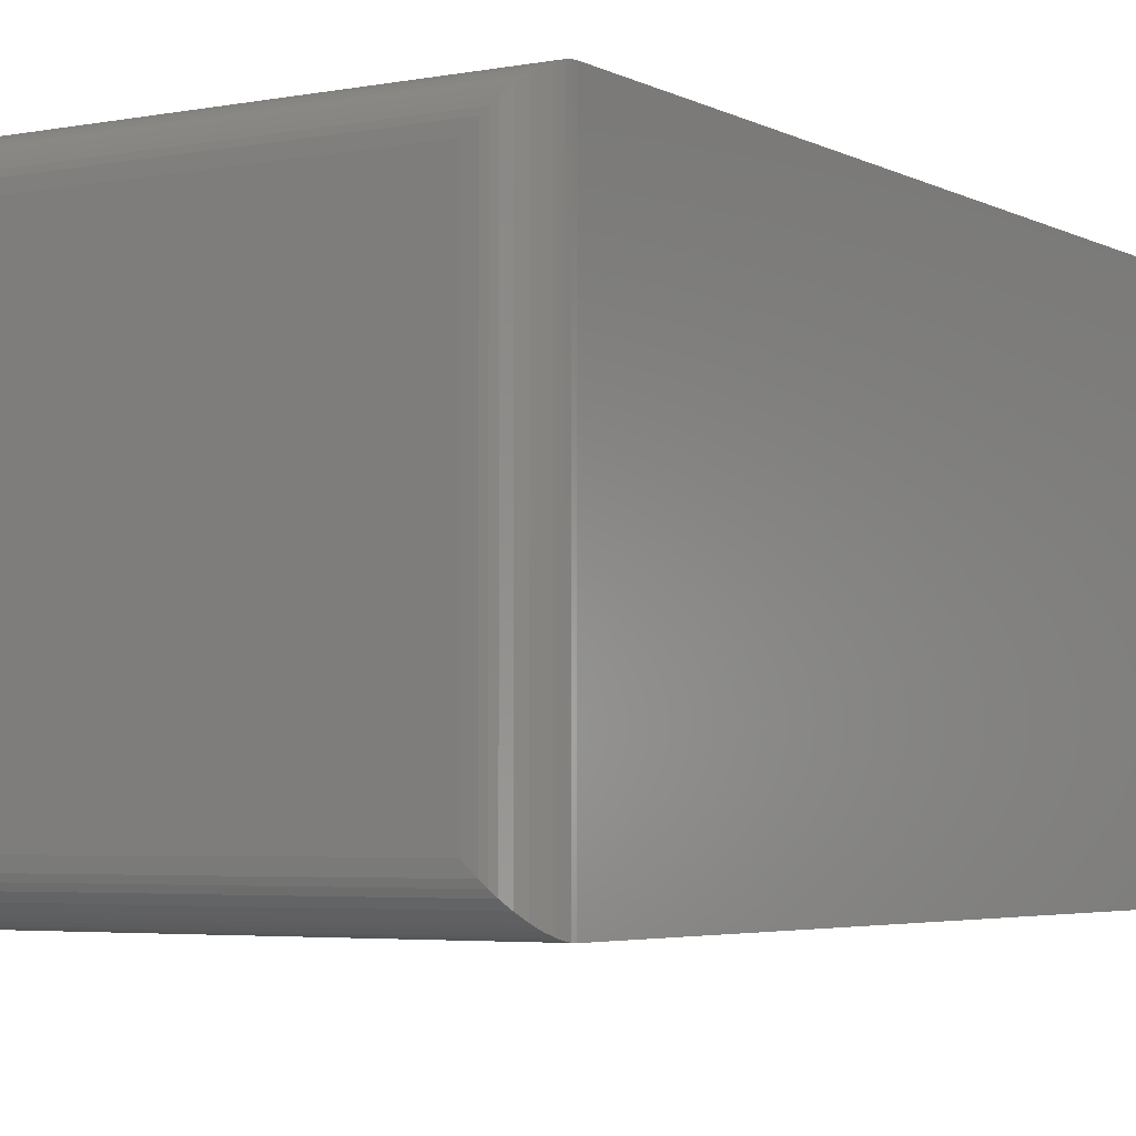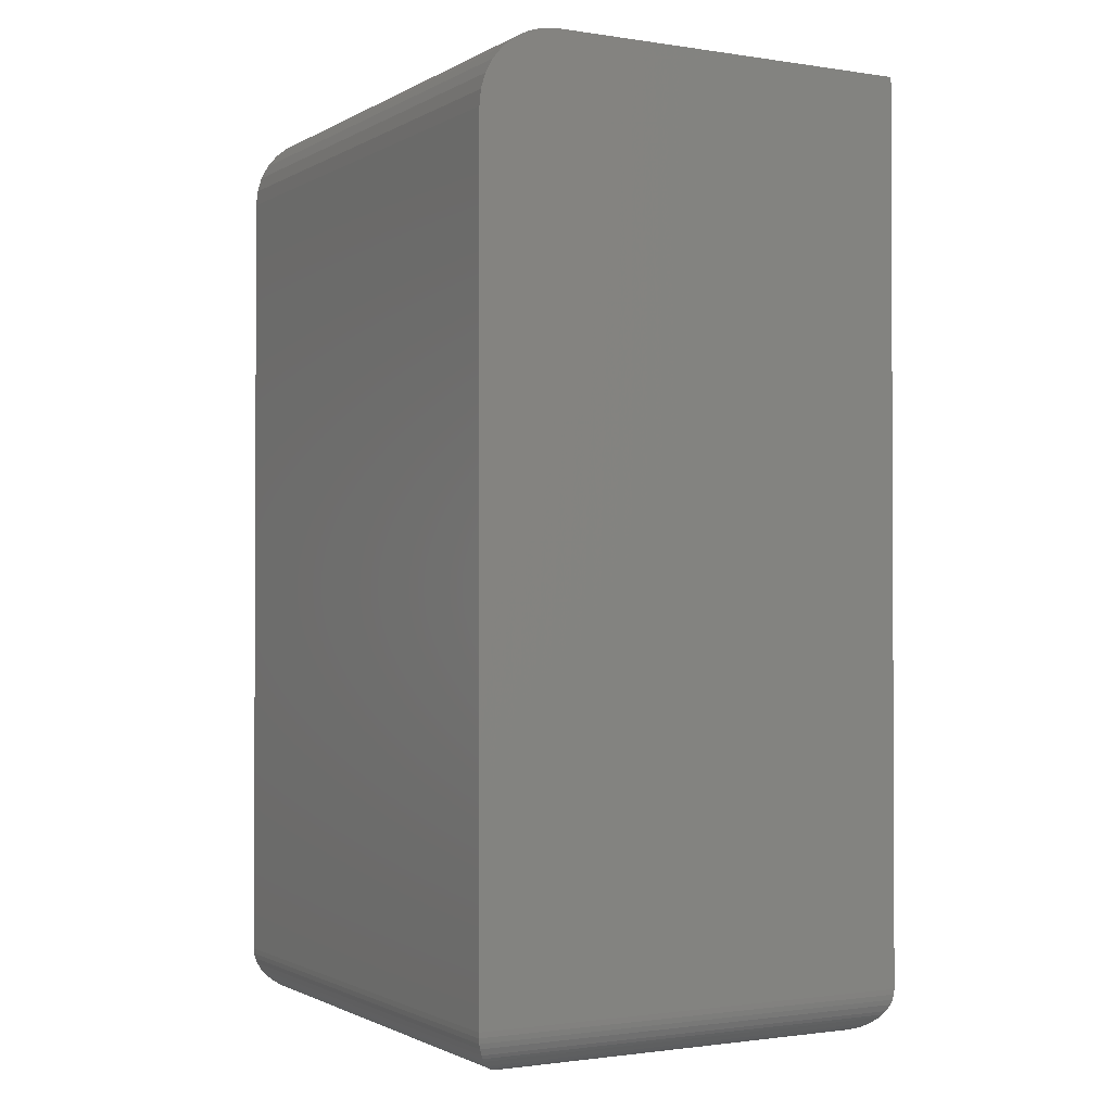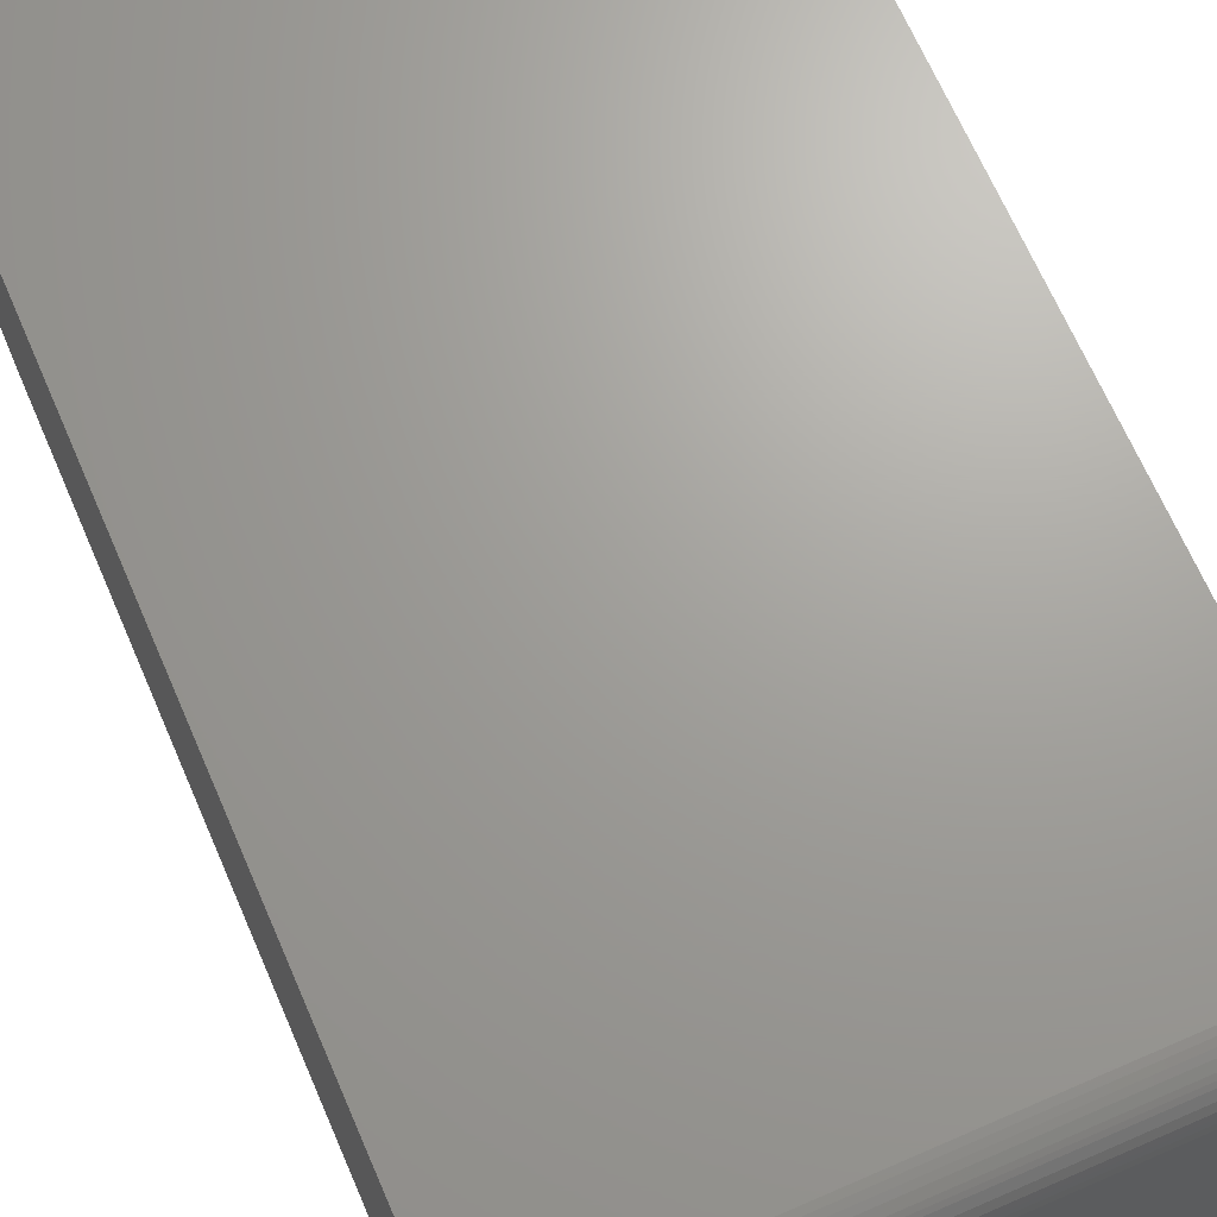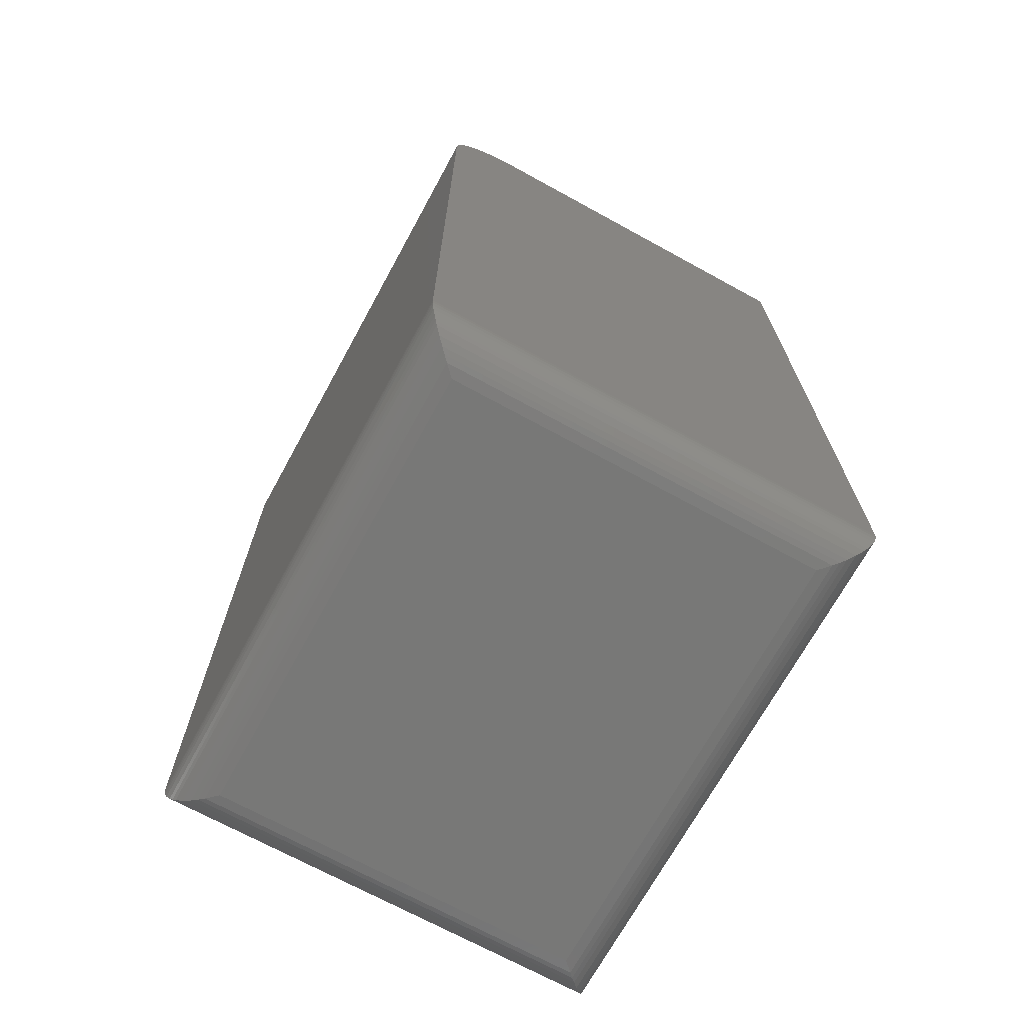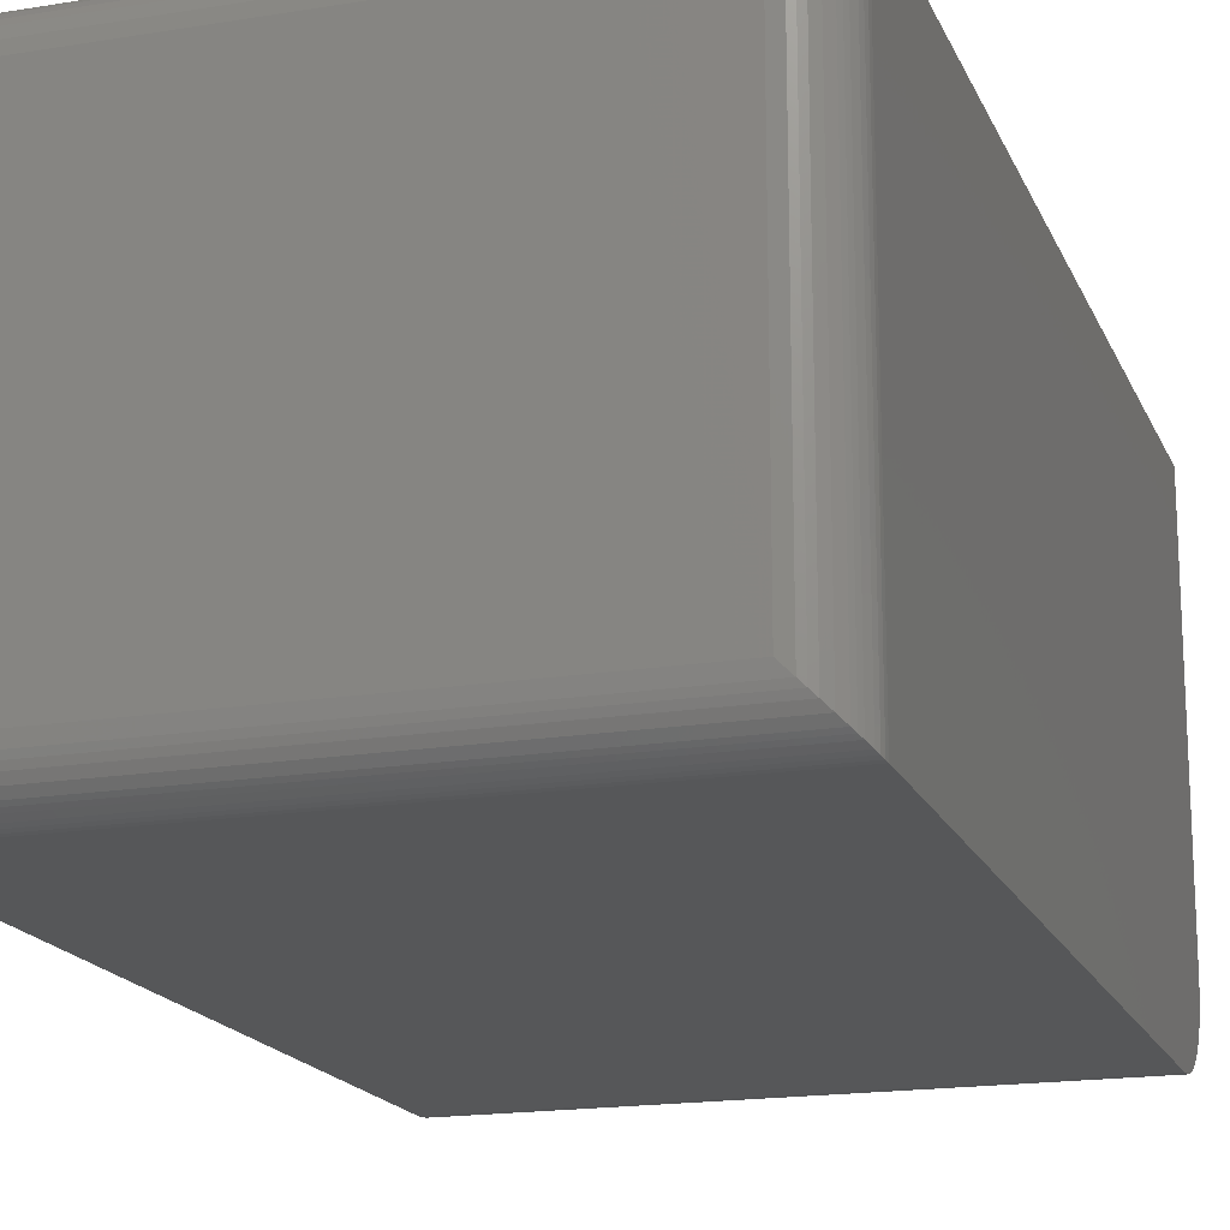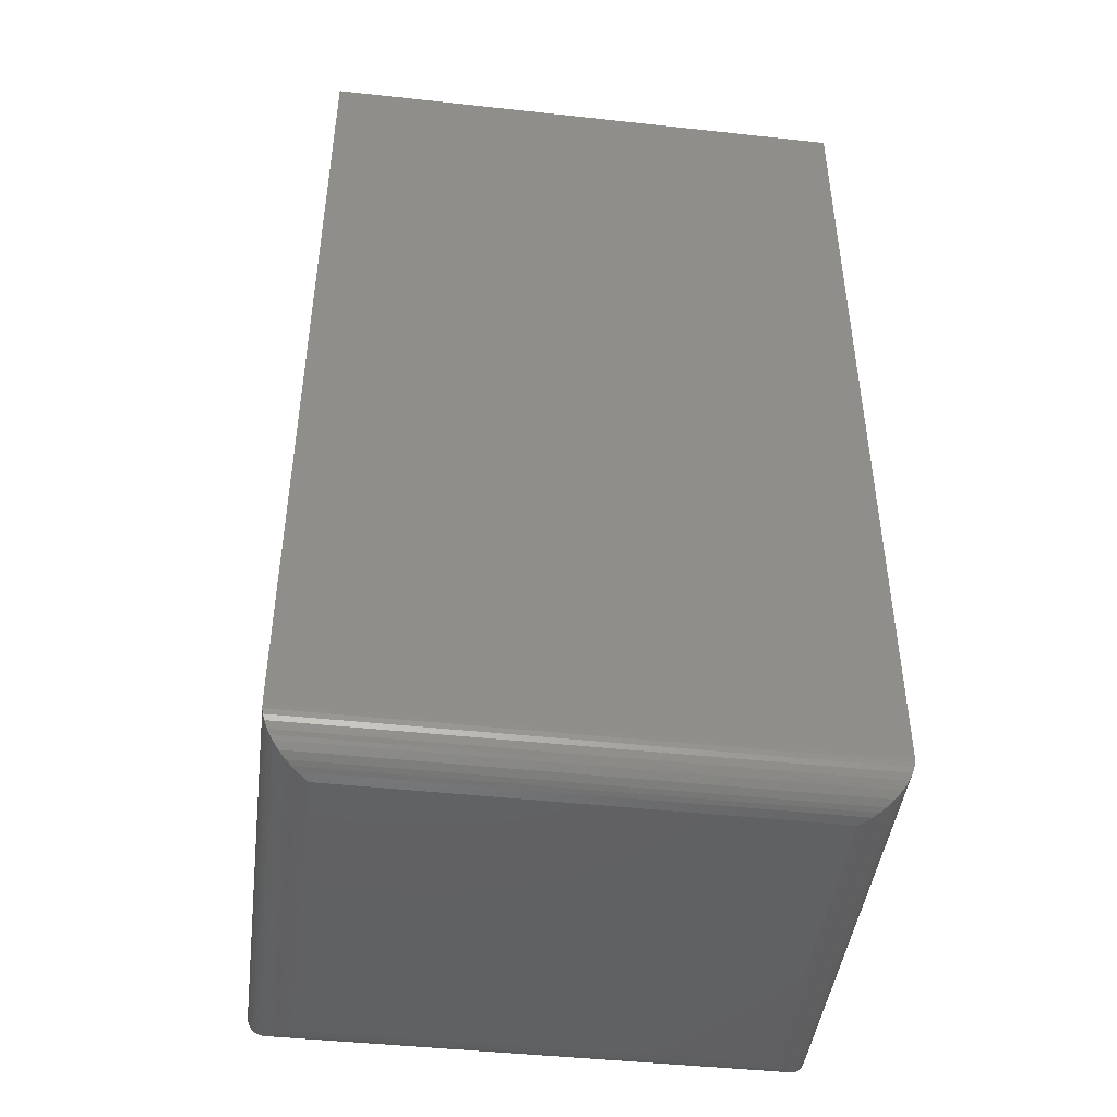
<metadata>
{"format":"stl","ext":"stl","renderer":"f3d","projection":"perspective","resolution":1024,"background":"white","views":[{"elev":-4.1,"azim":-148.0,"up":"+Y"},{"elev":-1.4,"azim":61.1,"up":"+Z"},{"elev":68.4,"azim":156.5,"up":"+Y"},{"elev":-70.4,"azim":61.3,"up":"+Z"},{"elev":-17.6,"azim":-162.1,"up":"+Y"},{"elev":-45.0,"azim":172.8,"up":"+Z"}]}
</metadata>
<code>
# stl→obj: 68 verts, 132 faces
v -0.4531 -0.4922 -0.7031
v 0.1349 -0.4922 -0.7031
v -0.4531 -0.4922 0.1797
v 0.1349 -0.4922 0.1797
v -0.4531 -0.4905 0.1965
v -0.4531 -0.4856 0.2126
v -0.4531 -0.4777 0.2274
v -0.4531 -0.467 0.2405
v -0.4531 -0.454 0.2511
v -0.4531 -0.4391 0.2591
v -0.4531 -0.423 0.264
v -0.4531 -0.4062 0.2656
v -0.4531 1.128e-16 0.2656
v -0.4531 5.204e-18 -0.7031
v 0.1349 1.454e-16 0.2656
v 0.1349 -0.4062 0.2656
v 0.1349 -0.423 0.264
v 0.1349 -0.4391 0.2591
v 0.1349 -0.454 0.2511
v 0.1349 -0.467 0.2405
v 0.1349 -0.4777 0.2274
v 0.1349 -0.4856 0.2126
v 0.1349 -0.4905 0.1965
v 0.1349 5.172e-17 -0.7031
v -0.4062 -0.4453 -0.75
v -0.4062 -0.04688 -0.75
v 0.08799 -0.4453 -0.75
v 0.08799 -0.04688 -0.75
v -0.4175 -0.03561 -0.7486
v 0.09926 -0.03561 -0.7486
v -0.4528 -0.0003595 -0.7089
v 0.1335 -0.001402 -0.7145
v -0.4517 -0.001402 -0.7145
v 0.1317 -0.003121 -0.7199
v -0.45 -0.003121 -0.7199
v 0.1285 -0.006413 -0.7268
v -0.4467 -0.006413 -0.7268
v 0.1259 -0.00894 -0.7307
v -0.4442 -0.00894 -0.7307
v 0.1231 -0.01174 -0.7342
v -0.4414 -0.01174 -0.7342
v 0.1169 -0.01796 -0.74
v -0.4352 -0.01796 -0.74
v 0.1101 -0.02477 -0.7445
v -0.4284 -0.02477 -0.7445
v 0.1047 -0.03013 -0.7469
v -0.423 -0.03013 -0.7469
v 0.1345 -0.0003595 -0.7089
v -0.4175 -0.4566 -0.7486
v -0.423 -0.4621 -0.7469
v -0.4284 -0.4674 -0.7445
v -0.4352 -0.4742 -0.74
v -0.4414 -0.4804 -0.7342
v -0.4442 -0.4832 -0.7307
v -0.4467 -0.4858 -0.7268
v -0.45 -0.4891 -0.7199
v -0.4517 -0.4908 -0.7145
v -0.4528 -0.4918 -0.7089
v 0.09926 -0.4566 -0.7486
v 0.1047 -0.4621 -0.7469
v 0.1101 -0.4674 -0.7445
v 0.1169 -0.4742 -0.74
v 0.1231 -0.4804 -0.7342
v 0.1259 -0.4832 -0.7307
v 0.1285 -0.4858 -0.7268
v 0.1317 -0.4891 -0.7199
v 0.1335 -0.4908 -0.7145
v 0.1345 -0.4918 -0.7089
f 1 2 3
f 3 2 4
f 3 5 6
f 3 6 7
f 3 7 8
f 3 8 9
f 3 9 10
f 3 10 11
f 3 11 12
f 3 12 13
f 3 13 14
f 3 14 1
f 15 16 17
f 15 17 18
f 15 18 19
f 15 19 20
f 15 20 21
f 15 21 22
f 15 22 23
f 15 23 4
f 15 4 2
f 15 2 24
f 16 15 12
f 12 15 13
f 16 12 17
f 17 12 11
f 17 11 18
f 18 11 10
f 18 10 19
f 19 10 9
f 19 9 20
f 20 9 8
f 20 8 21
f 21 8 7
f 21 7 22
f 22 7 6
f 22 6 23
f 23 6 5
f 23 5 4
f 4 5 3
f 14 13 24
f 24 13 15
f 25 26 27
f 27 26 28
f 28 29 30
f 28 26 29
f 31 32 33
f 33 32 34
f 33 34 35
f 35 34 36
f 35 36 37
f 37 36 38
f 37 38 39
f 39 38 40
f 39 40 41
f 41 40 42
f 41 42 43
f 43 42 44
f 43 44 45
f 45 44 46
f 45 46 47
f 47 46 30
f 47 30 29
f 14 24 31
f 31 24 48
f 31 48 32
f 26 49 29
f 26 25 49
f 29 49 50
f 29 50 47
f 47 50 51
f 47 51 45
f 45 51 52
f 45 52 43
f 43 52 53
f 43 53 41
f 41 53 54
f 41 54 39
f 39 54 55
f 39 55 37
f 37 55 56
f 37 56 35
f 35 56 57
f 35 57 33
f 33 57 58
f 1 14 58
f 58 14 31
f 58 31 33
f 25 59 49
f 25 27 59
f 49 59 60
f 49 60 50
f 50 60 61
f 50 61 51
f 51 61 62
f 51 62 52
f 52 62 63
f 52 63 53
f 53 63 64
f 53 64 54
f 54 64 65
f 54 65 55
f 55 65 66
f 55 66 56
f 56 66 67
f 56 67 57
f 57 67 68
f 2 1 68
f 68 1 58
f 68 58 57
f 27 30 59
f 27 28 30
f 48 67 32
f 32 67 66
f 32 66 34
f 34 66 65
f 34 65 36
f 36 65 64
f 36 64 38
f 38 64 63
f 38 63 40
f 40 63 62
f 40 62 42
f 42 62 61
f 42 61 44
f 44 61 60
f 44 60 46
f 46 60 59
f 46 59 30
f 24 2 48
f 48 2 68
f 48 68 67

</code>
